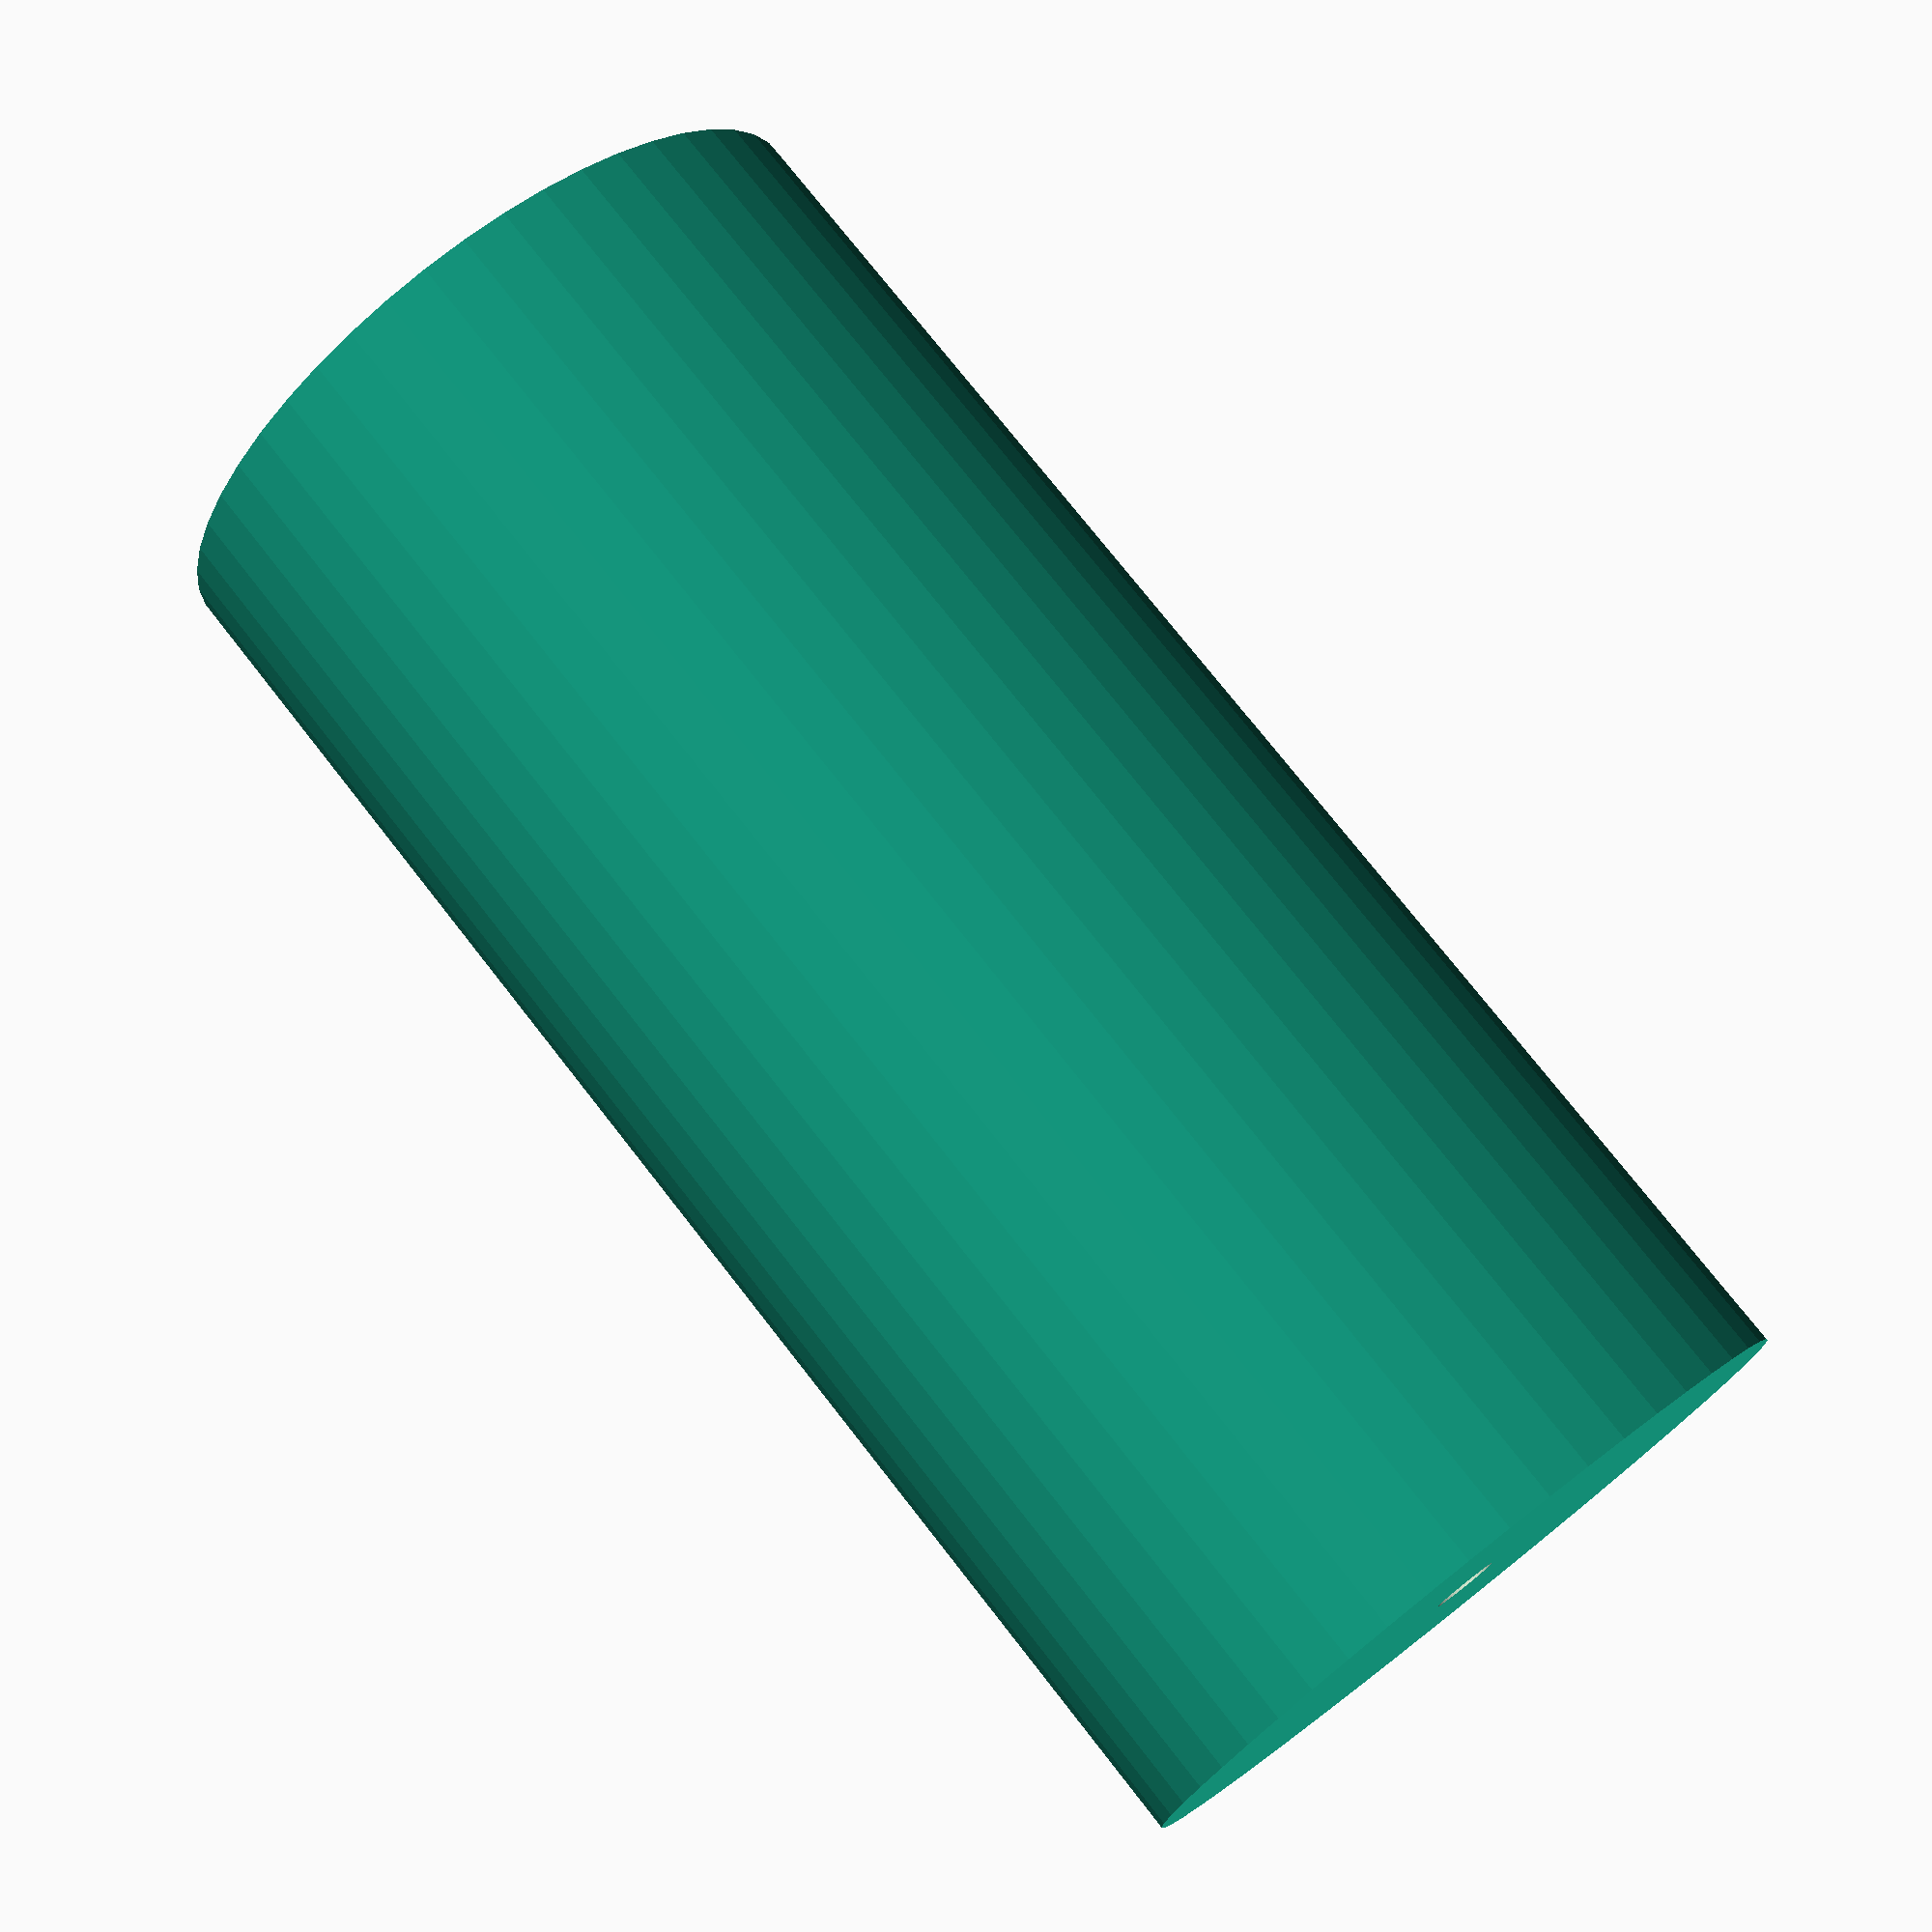
<openscad>
$fn = 50;


difference() {
	union() {
		translate(v = [0, 0, -34.5000000000]) {
			cylinder(h = 69, r = 16.5000000000);
		}
	}
	union() {
		translate(v = [0, 0, -100.0000000000]) {
			cylinder(h = 200, r = 1.5000000000);
		}
	}
}
</openscad>
<views>
elev=104.6 azim=276.7 roll=38.0 proj=p view=wireframe
</views>
